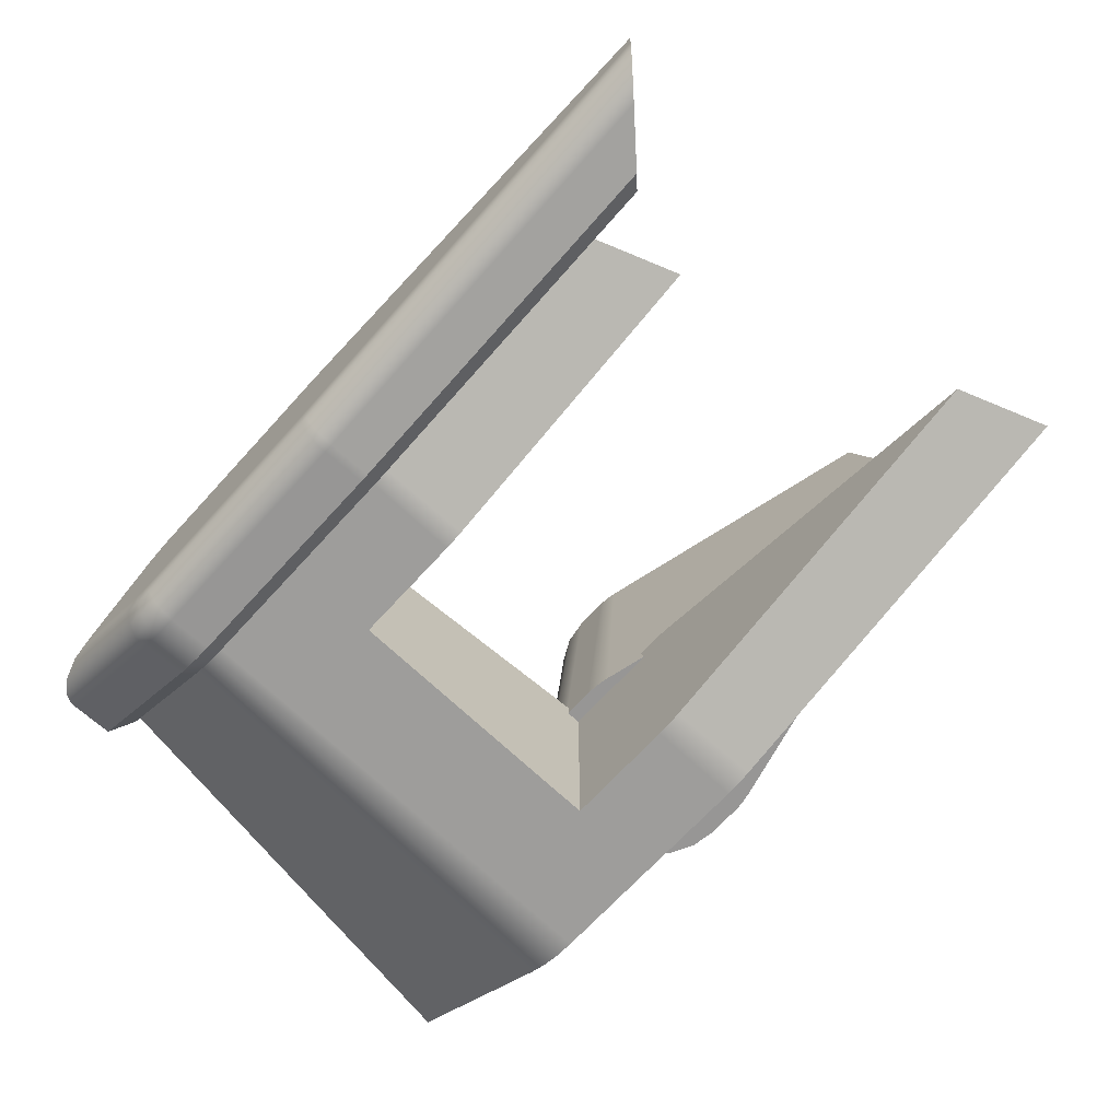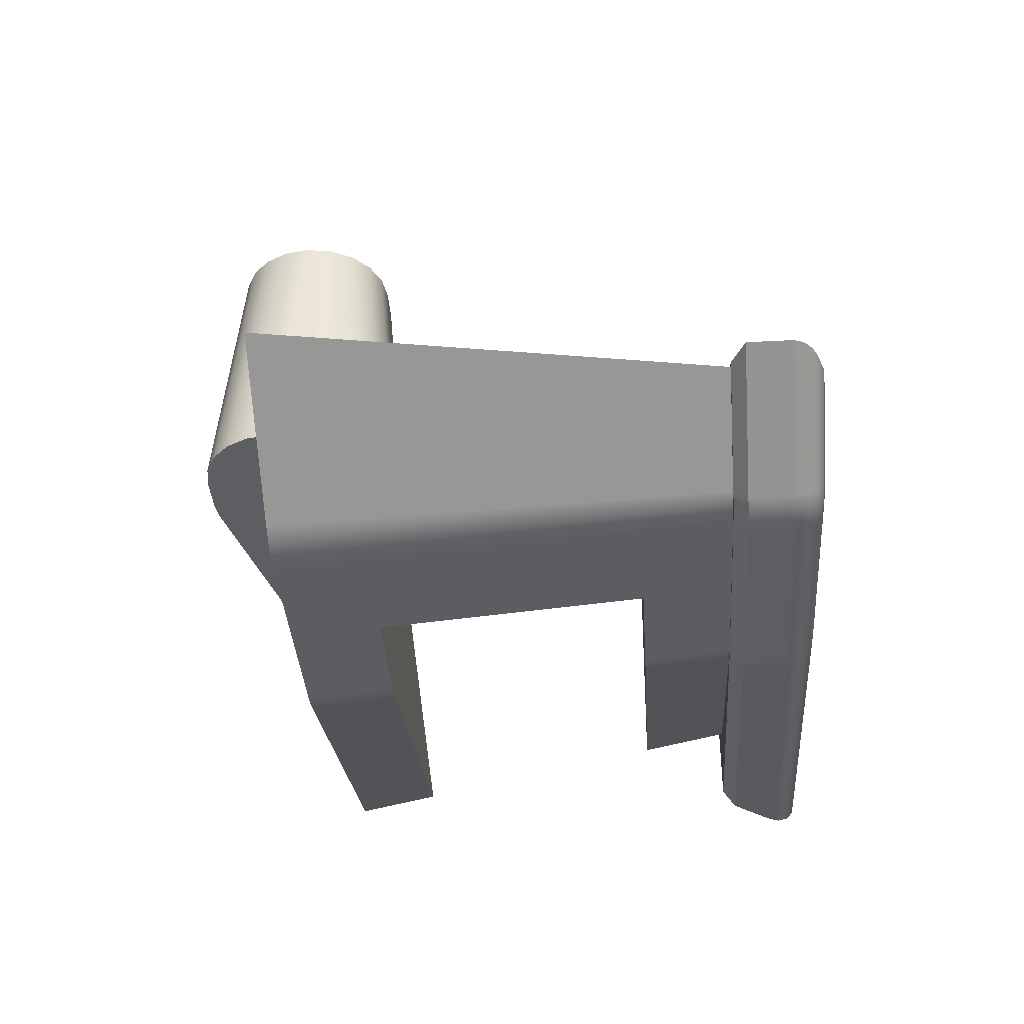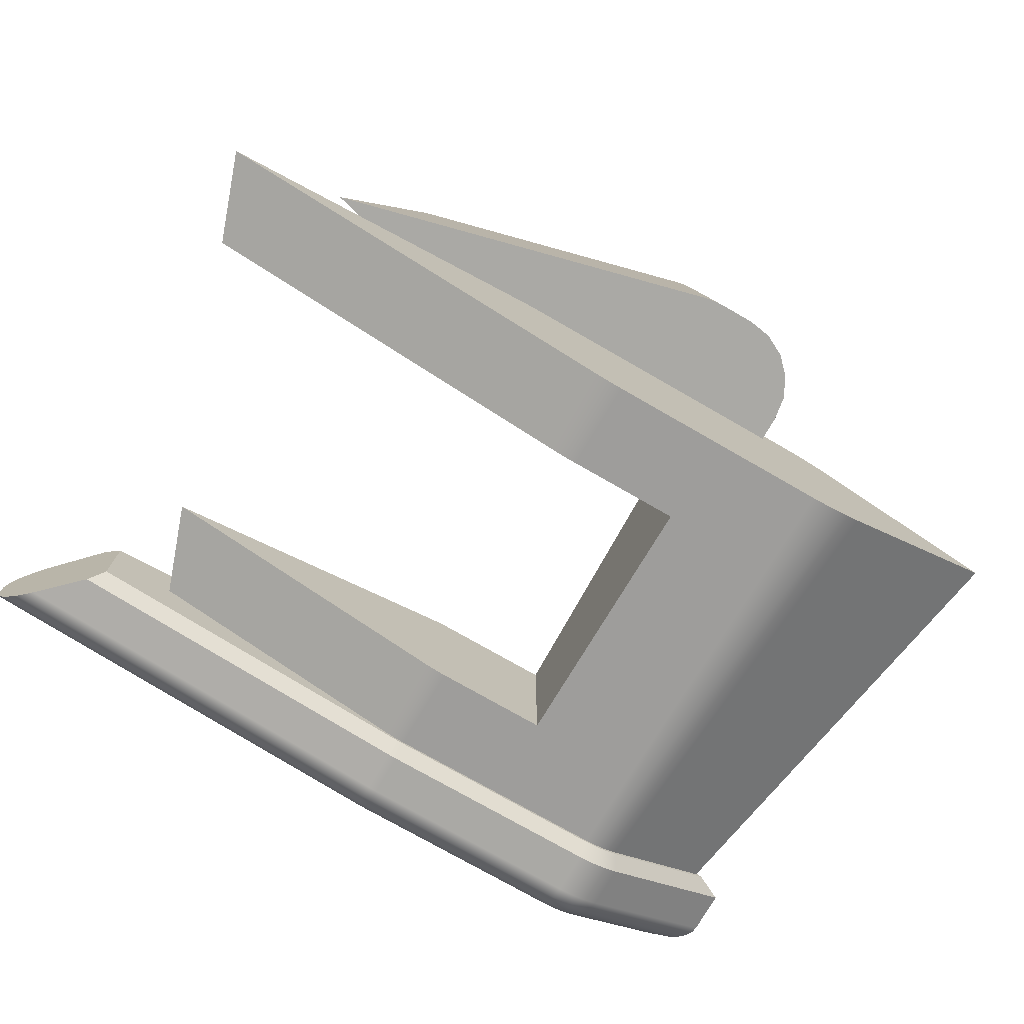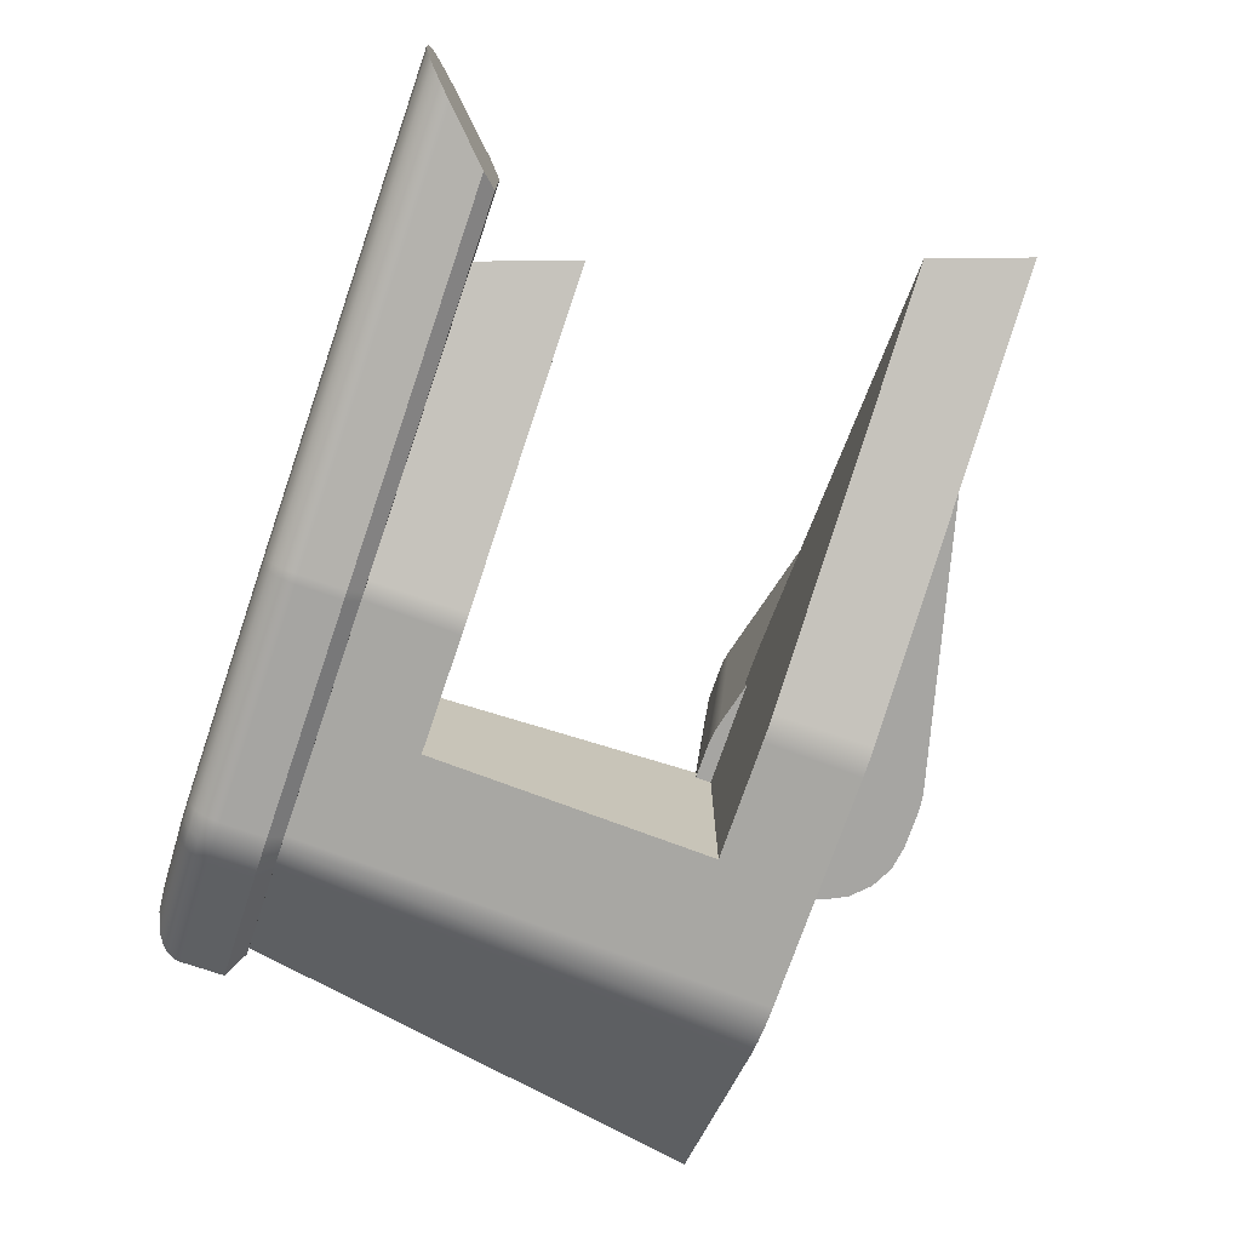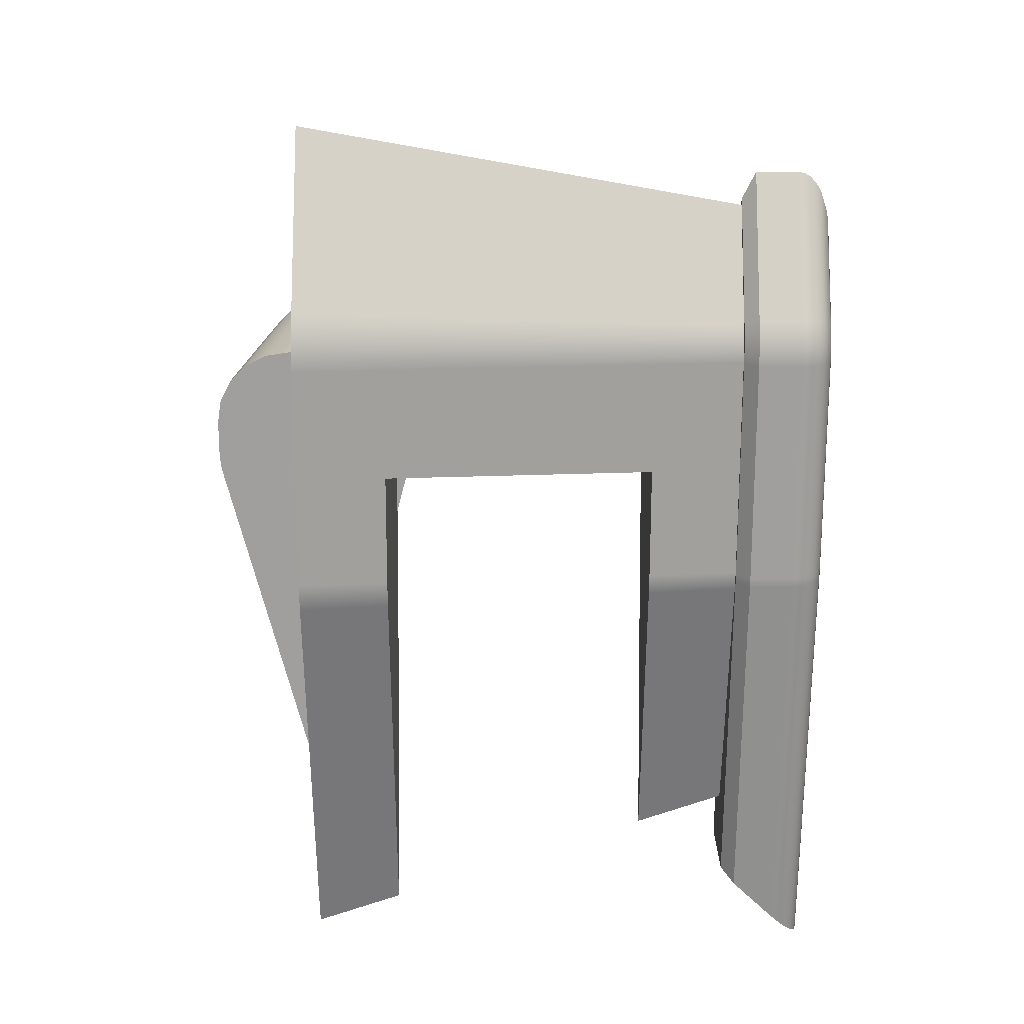
<metadata>
{"format":"obj","ext":"obj","renderer":"f3d","projection":"perspective","resolution":1024,"background":"white","views":[{"elev":-67.8,"azim":47.9,"up":"+Y"},{"elev":-37.5,"azim":-86.1,"up":"+Y"},{"elev":-75.4,"azim":150.1,"up":"+Y"},{"elev":-73.8,"azim":71.1,"up":"+Y"},{"elev":-71.3,"azim":-90.1,"up":"+Y"}]}
</metadata>
<code>
g Base
v 0 -0.018 0.08
v 0 -0.02325 0.02
v 0 0.02325 0.02
v 0 0.018 0.08
v 0.025 -0.018 0.08
v 0.025 0.018 0.08
v 0.02651 0.01794 0.08
v 0.02802 0.01775 0.08
v 0.0295 0.01743 0.08
v 0.097 -0 0.08
v 0.0295 -0.01743 0.08
v 0.02802 -0.01775 0.08
v 0.02651 -0.01794 0.08
v 0.025 -0.02325 0.02
v 0.02696 -0.02317 0.02
v 0.0289 -0.02292 0.02
v 0.03081 -0.02251 0.02
v 0.07441 -0.01126 0.02
v 0.118 -0 0.02
v 0.07441 0.01126 0.02
v 0.03081 0.02251 0.02
v 0.0289 0.02292 0.02
v 0.02696 0.02317 0.02
v 0.025 0.02325 0.02
v 0.025 -0.01625 0.1
v -0.025 -0.01625 0.1
v -0.025 -0.02063 0.05
v -0.025 -0.025 0
v 0.025 -0.025 0
v 0.02906 -0.01573 0.1
v 0.02772 -0.01602 0.1
v 0.02637 -0.01619 0.1
v 0.0271 -0.02491 0
v 0.02919 -0.02465 0
v 0.03125 -0.02421 0
v 0.025 0.01625 0.1
v 0.02637 0.01619 0.1
v 0.02772 0.01602 0.1
v 0.02906 0.01573 0.1
v 0.09001 -0 0.1
v 0.07812 -0.0121 0
v 0.125 0 0
v 0.07812 0.0121 0
v 0.03125 0.02421 0
v -0.02782 -0.016 0.1
v -0.03056 -0.01527 0.1
v -0.03313 -0.01407 0.1
v -0.03531 -0.01786 0.05
v -0.0375 -0.02165 0
v -0.03355 -0.02349 0
v -0.02934 -0.02462 0
v -0.03034 -0.01992 0.05
v -0.0575 0 0.1
v -0.06625 0 0.05
v -0.075 0 0
v -0.03313 0.01407 0.1
v -0.03531 0.01786 0.05
v -0.0375 0.02165 0
v -0.03056 0.01527 0.1
v -0.02782 0.016 0.1
v -0.025 0.01625 0.1
v -0.025 0.02063 0.05
v -0.025 0.025 0
v -0.02934 0.02462 0
v -0.03355 0.02349 0
v -0.03034 0.01992 0.05
v 0.025 0.025 0
v 0.02919 0.02465 0
v 0.0271 0.02491 0
f 1 2 4
f 4 2 3
f 1 6 5
f 5 6 9
f 5 9 11
f 11 9 10
f 1 4 6
f 7 8 6
f 6 8 9
f 11 12 5
f 5 12 13
f 3 2 24
f 24 2 14
f 24 14 17
f 17 14 16
f 16 14 15
f 24 17 21
f 21 17 18
f 21 18 20
f 20 18 19
f 21 22 24
f 24 22 23
f 14 2 29
f 29 2 28
f 28 2 27
f 27 2 1
f 27 1 26
f 26 1 25
f 25 1 5
f 25 5 32
f 32 5 13
f 32 13 31
f 31 13 12
f 31 12 30
f 30 12 11
f 35 17 34
f 34 17 16
f 34 16 33
f 33 16 15
f 33 15 29
f 29 15 14
f 39 9 38
f 38 9 8
f 38 8 37
f 37 8 7
f 37 7 36
f 36 7 6
f 10 40 11
f 11 40 30
f 42 19 41
f 41 19 18
f 41 18 35
f 35 18 17
f 10 9 40
f 40 9 39
f 21 20 44
f 44 20 43
f 43 20 19
f 43 19 42
f 26 45 27
f 27 45 52
f 27 52 51
f 51 52 50
f 50 52 48
f 50 48 49
f 45 46 52
f 52 46 48
f 46 47 48
f 51 28 27
f 47 53 48
f 48 53 54
f 48 54 49
f 49 54 55
f 56 57 53
f 53 57 54
f 54 57 58
f 54 58 55
f 56 59 57
f 57 59 66
f 57 66 65
f 65 66 64
f 64 66 62
f 64 62 63
f 59 60 66
f 66 60 62
f 60 61 62
f 65 58 57
f 24 67 3
f 3 67 63
f 3 63 62
f 3 62 4
f 4 62 61
f 4 61 36
f 36 6 4
f 67 24 69
f 69 24 23
f 69 23 68
f 68 23 22
f 68 22 44
f 44 22 21
f 40 39 30
f 30 39 25
f 30 25 31
f 31 25 32
f 25 39 36
f 36 39 38
f 36 38 37
f 36 61 25
f 25 61 26
f 26 61 47
f 26 47 46
f 60 59 61
f 61 59 56
f 61 56 47
f 47 56 53
f 46 45 26
f 69 68 67
f 67 68 44
f 67 44 35
f 35 44 43
f 35 43 41
f 41 43 42
f 67 35 29
f 29 35 34
f 29 34 33
f 29 28 67
f 67 28 63
f 63 28 58
f 63 58 65
f 51 50 28
f 28 50 49
f 28 49 58
f 58 49 55
f 65 64 63
g Plane
v -0.0005 0.08 0.018
v -0.005908 0.08 0.01714
v -0.01079 0.08 0.01465
v -0.01466 0.08 0.01076
v -0.01714 0.08 0.005863
v -0.018 0.08 0.000434
v -0.018 0.02 0.005683
v -0.01714 0.02 0.01111
v -0.01466 0.02 0.01601
v -0.01079 0.02 0.01989
v -0.005908 0.02 0.02239
v -0.0005 0.02 0.02325
v -0.018 0.08 -0.000434
v -0.018 0.02 -0.005683
v 0.007 0.08 0.018
v 0.008514 0.08 0.01794
v 0.01002 0.08 0.01775
v 0.0115 0.08 0.01743
v 0.079 0.08 -0
v 0.0115 0.08 -0.01743
v 0.01002 0.08 -0.01775
v 0.008514 0.08 -0.01794
v 0.007 0.08 -0.018
v -0.0005 0.08 -0.018
v -0.005908 0.08 -0.01714
v -0.01079 0.08 -0.01465
v -0.01466 0.08 -0.01076
v -0.01714 0.08 -0.005863
v -0.0005 0.02 -0.02325
v -0.005908 0.02 -0.02239
v -0.01079 0.02 -0.01989
v -0.01466 0.02 -0.01601
v -0.01714 0.02 -0.01111
v 0.007 0.02 -0.02325
v 0.008956 0.02 -0.02317
v 0.0109 0.02 -0.02292
v 0.01281 0.02 -0.02251
v 0.05641 0.02 -0.01126
v 0.1 0.02 -0
v 0.05641 0.02 0.01126
v 0.01281 0.02 0.02251
v 0.0109 0.02 0.02292
v 0.008956 0.02 0.02317
v 0.007 0.02 0.02325
f 81 70 80
f 80 70 71
f 80 71 79
f 79 71 72
f 79 72 78
f 78 72 73
f 78 73 77
f 77 73 74
f 77 74 76
f 76 74 75
f 75 82 76
f 76 82 83
f 74 84 75
f 75 84 87
f 75 87 89
f 89 87 88
f 74 73 84
f 84 73 70
f 70 73 72
f 70 72 71
f 85 86 84
f 84 86 87
f 90 92 89
f 89 92 82
f 89 82 75
f 90 91 92
f 93 96 92
f 92 96 97
f 92 97 82
f 94 95 93
f 93 95 96
f 98 99 93
f 93 99 94
f 94 99 100
f 94 100 95
f 95 100 101
f 95 101 96
f 96 101 102
f 96 102 97
f 97 102 83
f 97 83 82
f 80 79 81
f 81 79 78
f 81 78 77
f 81 77 113
f 113 77 76
f 113 76 112
f 112 76 111
f 111 76 110
f 110 76 83
f 110 83 106
f 106 83 103
f 106 103 105
f 105 103 104
f 83 102 103
f 103 102 98
f 98 102 101
f 98 101 100
f 100 99 98
f 106 107 110
f 110 107 109
f 109 107 108
f 93 92 98
f 98 92 103
f 89 106 90
f 90 106 105
f 90 105 91
f 91 105 104
f 91 104 92
f 92 104 103
f 108 107 88
f 88 107 89
f 89 107 106
f 110 109 87
f 87 109 88
f 88 109 108
f 84 113 85
f 85 113 112
f 85 112 86
f 86 112 111
f 86 111 87
f 87 111 110
f 81 113 70
f 70 113 84
g Cap
v 0.108 0.01172 0.103
v 0.105 0.009005 0.1
v 0.06585 0.01296 0.1
v 0.02671 0.01691 0.1
v 0.02701 0.0199 0.103
v 0.0675 0.01581 0.103
v 0.025 0.017 0.1
v 0.025 0.02 0.103
v 0.02567 0.01999 0.103
v 0.02634 0.01996 0.103
v 0.02614 0.01696 0.1
v 0.02557 0.01699 0.1
v -0.025 0.017 0.1
v -0.025 0.02 0.103
v -0.0335 0.01472 0.1
v -0.035 0.01732 0.103
v -0.03184 0.01879 0.103
v -0.02847 0.0197 0.103
v -0.02795 0.01674 0.1
v -0.03081 0.01597 0.1
v -0.065 0 0.103
v -0.059 0 0.1
v -0.0335 -0.01472 0.1
v -0.035 -0.01732 0.103
v -0.025 -0.017 0.1
v -0.025 -0.02 0.103
v -0.02847 -0.0197 0.103
v -0.03184 -0.01879 0.103
v -0.03081 -0.01597 0.1
v -0.02795 -0.01674 0.1
v 0.025 -0.017 0.1
v 0.025 -0.02 0.103
v 0.02671 -0.01691 0.1
v 0.02701 -0.0199 0.103
v 0.02634 -0.01996 0.103
v 0.02567 -0.01999 0.103
v 0.02557 -0.01699 0.1
v 0.02614 -0.01696 0.1
v 0.105 -0.009005 0.1
v 0.108 -0.01172 0.103
v 0.0675 -0.01581 0.103
v 0.06585 -0.01296 0.1
v 0.02701 0.0199 0.1125
v 0.07225 0.01533 0.1125
v 0.1175 0.01076 0.1125
v 0.025 0.02 0.1125
v 0.02567 0.01999 0.1125
v 0.02634 0.01996 0.1125
v -0.025 0.02 0.1125
v -0.035 0.01732 0.1125
v -0.03184 0.01879 0.1125
v -0.02847 0.0197 0.1125
v -0.065 0 0.1125
v -0.035 -0.01732 0.1125
v -0.025 -0.02 0.1125
v -0.02847 -0.0197 0.1125
v -0.03184 -0.01879 0.1125
v 0.025 -0.02 0.1125
v 0.02701 -0.0199 0.1125
v 0.02634 -0.01996 0.1125
v 0.02567 -0.01999 0.1125
v 0.1175 -0.01076 0.1125
v 0.07225 -0.01533 0.1125
v 0.1204 0.009894 0.1154
v 0.1228 0.008014 0.1178
v 0.1244 0.005404 0.1194
v 0.125 0.002462 0.12
v 0.125 -0.002462 0.12
v 0.1244 -0.005404 0.1194
v 0.1228 -0.008014 0.1178
v 0.1204 -0.009894 0.1154
v 0.07563 -0.007449 0.12
v 0.02626 -0.01244 0.12
v 0.02654 -0.01529 0.1194
v 0.02679 -0.01771 0.1178
v 0.02695 -0.01933 0.1154
v 0.07633 -0.01434 0.1154
v 0.07616 -0.01273 0.1178
v 0.07592 -0.0103 0.1194
v -0.03472 -0.01683 0.1154
v -0.0339 -0.01542 0.1178
v -0.03268 -0.01331 0.1194
v -0.03125 -0.01082 0.12
v -0.05 0 0.12
v -0.05574 0 0.1194
v -0.06061 0 0.1178
v -0.06247 0 0.1167
v -0.06386 0 0.1154
v -0.06471 0 0.114
v 0.02695 0.01933 0.1154
v 0.02679 0.01771 0.1178
v 0.02654 0.01529 0.1194
v 0.02626 0.01244 0.12
v 0.07563 0.007449 0.12
v 0.07592 0.0103 0.1194
v 0.07616 0.01273 0.1178
v 0.07633 0.01434 0.1154
v 0.025 0.01943 0.1154
v 0.025 0.0178 0.1178
v 0.025 0.01537 0.1194
v 0.025 0.0125 0.12
v 0.02542 0.01249 0.12
v 0.02584 0.01247 0.12
v -0.025 0.01943 0.1154
v -0.025 0.0178 0.1178
v -0.025 0.01537 0.1194
v -0.025 0.0125 0.12
v -0.03472 0.01683 0.1154
v -0.0339 0.01542 0.1178
v -0.03268 0.01331 0.1194
v -0.03125 0.01082 0.12
v -0.02927 0.01175 0.12
v -0.02717 0.01231 0.12
v -0.02898 0.01485 0.1194
v -0.02961 0.0172 0.1178
v -0.03003 0.01877 0.1154
v -0.025 -0.01943 0.1154
v -0.025 -0.0178 0.1178
v -0.025 -0.01537 0.1194
v -0.025 -0.0125 0.12
v -0.02717 -0.01231 0.12
v -0.02927 -0.01175 0.12
v -0.02898 -0.01485 0.1194
v -0.02961 -0.0172 0.1178
v -0.03003 -0.01877 0.1154
v 0.025 -0.01943 0.1154
v 0.025 -0.0178 0.1178
v 0.025 -0.01537 0.1194
v 0.025 -0.0125 0.12
v 0.02584 -0.01247 0.12
v 0.02542 -0.01249 0.12
f 115 116 114
f 114 116 119
f 119 116 117
f 119 117 118
f 120 121 125
f 125 121 122
f 125 122 124
f 124 122 123
f 124 123 117
f 117 123 118
f 120 126 121
f 121 126 127
f 129 130 128
f 128 130 133
f 133 130 131
f 133 131 132
f 132 131 127
f 132 127 126
f 134 129 135
f 135 129 128
f 136 137 135
f 135 137 134
f 138 139 143
f 143 139 140
f 143 140 141
f 137 136 141
f 141 136 142
f 141 142 143
f 145 139 144
f 144 139 138
f 147 148 146
f 146 148 151
f 151 148 149
f 151 149 150
f 150 149 145
f 150 145 144
f 152 153 155
f 155 153 154
f 155 154 146
f 146 154 147
f 158 114 157
f 157 114 119
f 157 119 156
f 156 119 118
f 156 118 161
f 161 118 123
f 161 123 160
f 160 123 122
f 160 122 159
f 159 122 121
f 121 127 159
f 159 127 162
f 162 127 165
f 165 127 131
f 165 131 130
f 129 163 130
f 130 163 164
f 130 164 165
f 129 134 163
f 163 134 166
f 134 137 166
f 166 137 167
f 167 137 170
f 170 137 141
f 170 141 140
f 139 168 140
f 140 168 169
f 140 169 170
f 139 145 168
f 168 145 171
f 171 145 174
f 174 145 149
f 174 149 173
f 173 149 148
f 173 148 172
f 172 148 147
f 147 154 172
f 172 154 176
f 176 154 153
f 176 153 175
f 114 158 115
f 115 158 175
f 115 175 152
f 152 175 153
f 177 180 158
f 158 180 181
f 158 181 175
f 175 181 184
f 184 181 183
f 183 181 182
f 177 178 180
f 180 178 179
f 116 146 117
f 117 146 144
f 117 144 120
f 120 144 126
f 126 144 138
f 126 138 136
f 136 138 142
f 142 138 143
f 146 116 155
f 155 116 115
f 155 115 152
f 146 151 144
f 144 151 150
f 135 128 136
f 136 128 126
f 128 133 126
f 126 133 132
f 125 124 120
f 120 124 117
f 176 175 190
f 190 175 184
f 190 184 191
f 191 184 183
f 191 183 192
f 192 183 182
f 192 182 185
f 185 182 181
f 185 186 192
f 192 186 187
f 192 187 191
f 191 187 188
f 191 188 190
f 190 188 189
f 190 189 176
f 176 189 172
f 166 167 202
f 202 167 193
f 202 193 201
f 201 193 200
f 200 193 194
f 200 194 199
f 199 194 198
f 198 194 195
f 198 195 197
f 197 195 196
f 180 179 207
f 207 179 208
f 207 208 205
f 205 208 204
f 204 208 209
f 204 209 203
f 203 209 210
f 203 210 157
f 157 210 158
f 158 210 177
f 177 210 209
f 177 209 178
f 178 209 208
f 178 208 179
f 157 156 203
f 205 206 207
f 159 211 160
f 160 211 203
f 160 203 161
f 161 203 156
f 211 212 203
f 203 212 204
f 204 212 213
f 204 213 205
f 205 213 215
f 205 215 216
f 213 214 215
f 216 206 205
f 159 162 211
f 211 162 217
f 211 217 218
f 211 218 212
f 212 218 219
f 212 219 213
f 213 219 220
f 213 220 214
f 163 221 164
f 164 221 229
f 164 229 165
f 165 229 217
f 165 217 162
f 221 222 229
f 229 222 228
f 229 228 217
f 217 228 218
f 218 228 227
f 218 227 219
f 219 227 226
f 219 226 220
f 222 223 228
f 228 223 227
f 224 225 223
f 223 225 227
f 225 226 227
f 224 223 197
f 197 223 198
f 198 223 222
f 198 222 199
f 199 222 200
f 200 222 221
f 200 221 201
f 201 221 202
f 202 221 163
f 202 163 166
f 168 230 169
f 169 230 238
f 169 238 170
f 170 238 193
f 170 193 167
f 230 231 238
f 238 231 237
f 238 237 193
f 193 237 194
f 194 237 236
f 194 236 195
f 195 236 235
f 195 235 196
f 231 232 237
f 237 232 236
f 233 234 232
f 232 234 236
f 234 235 236
f 168 171 230
f 230 171 239
f 230 239 240
f 230 240 231
f 231 240 241
f 231 241 232
f 232 241 242
f 232 242 233
f 172 189 173
f 173 189 174
f 174 189 239
f 174 239 171
f 189 188 239
f 239 188 240
f 240 188 187
f 240 187 241
f 241 187 243
f 241 243 244
f 187 186 243
f 244 242 241
f 181 180 185
f 185 180 207
f 185 207 206
f 216 214 206
f 206 214 242
f 206 242 186
f 186 242 243
f 243 242 244
f 216 215 214
f 214 220 242
f 242 220 233
f 233 220 196
f 233 196 235
f 226 225 220
f 220 225 224
f 220 224 196
f 196 224 197
f 235 234 233
f 186 185 206

</code>
